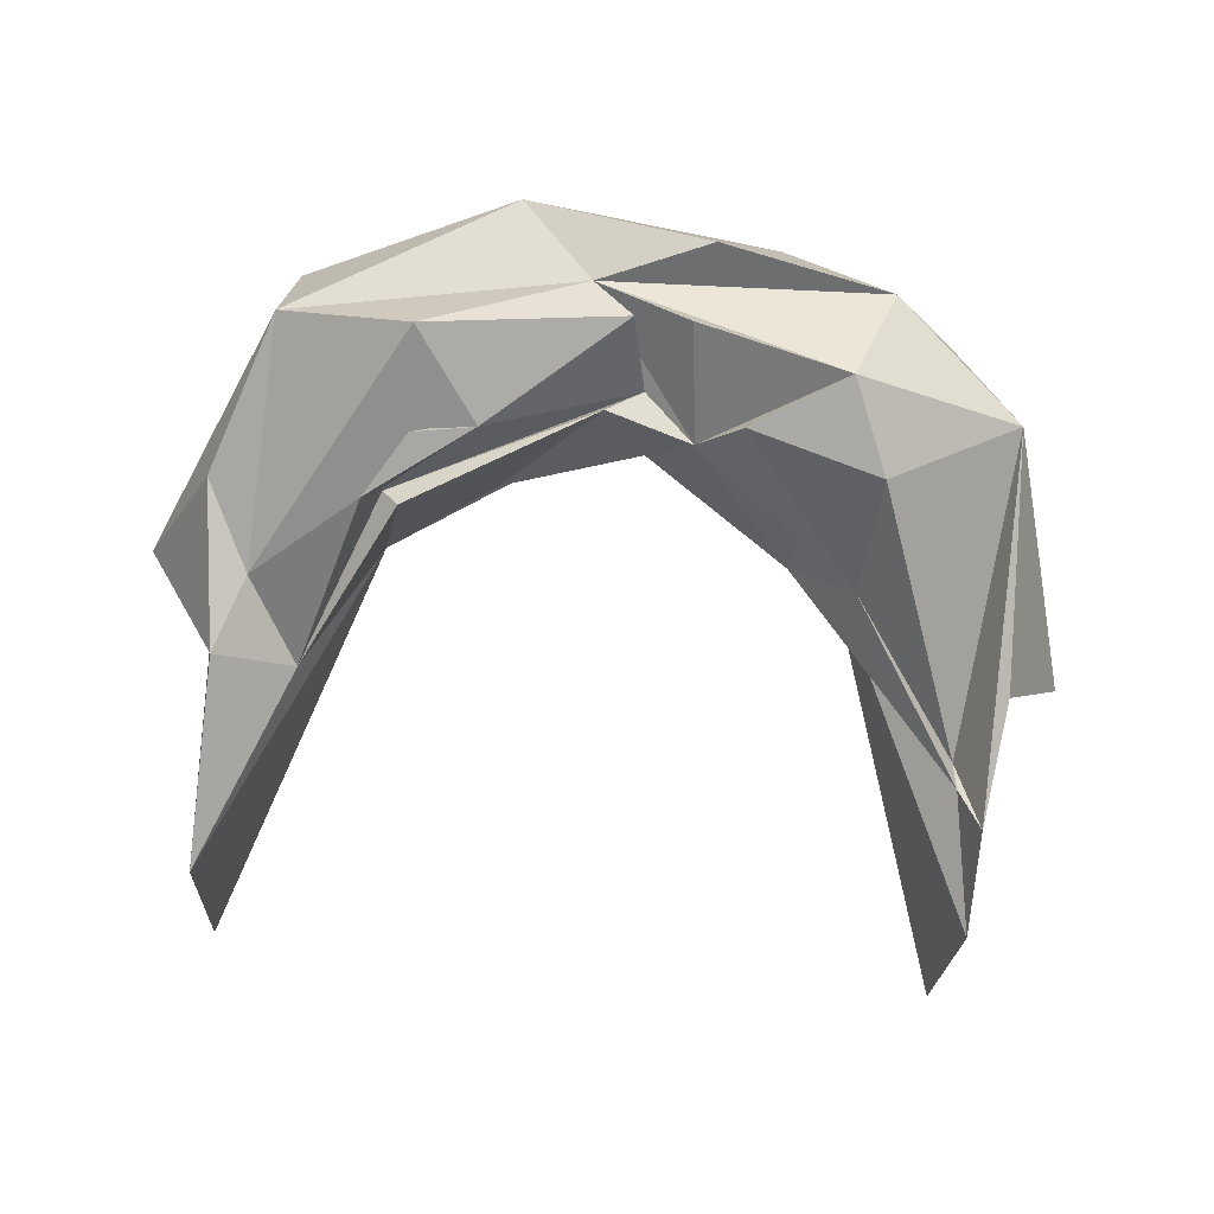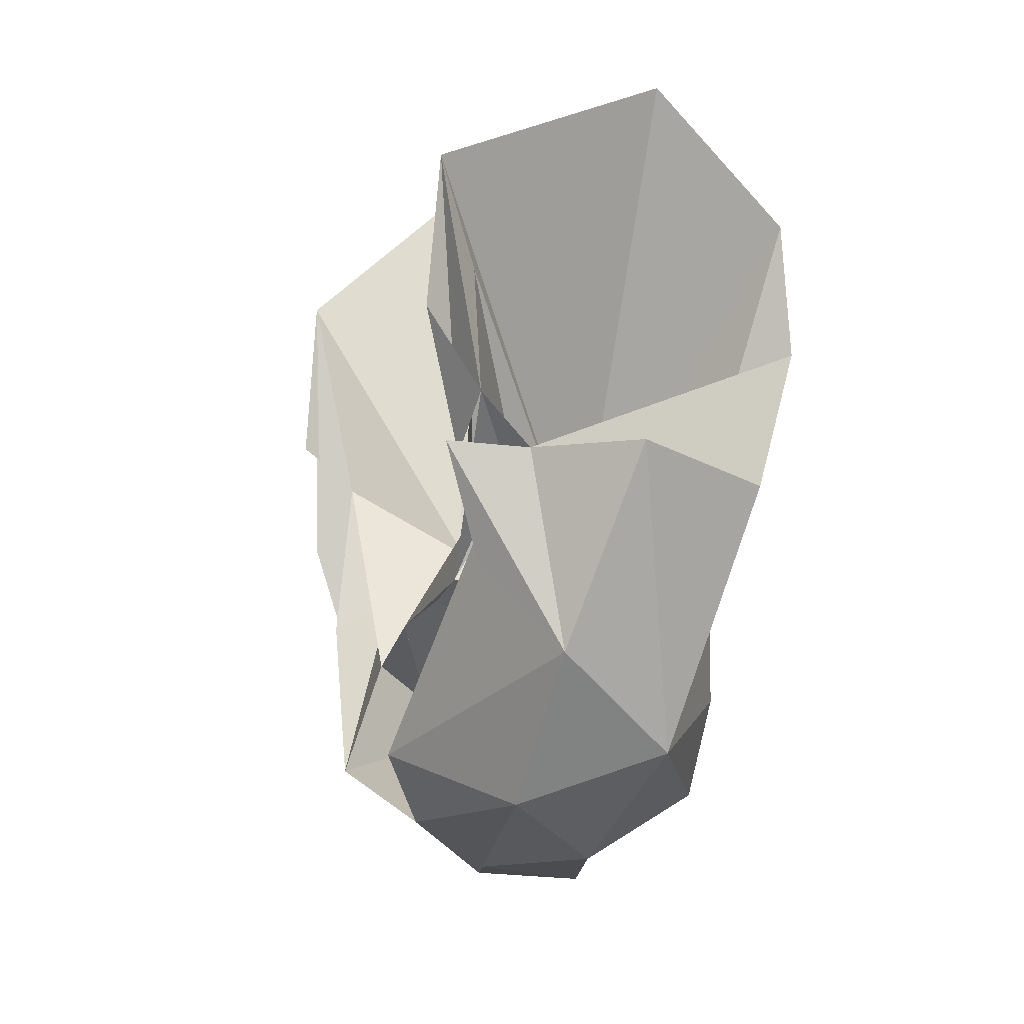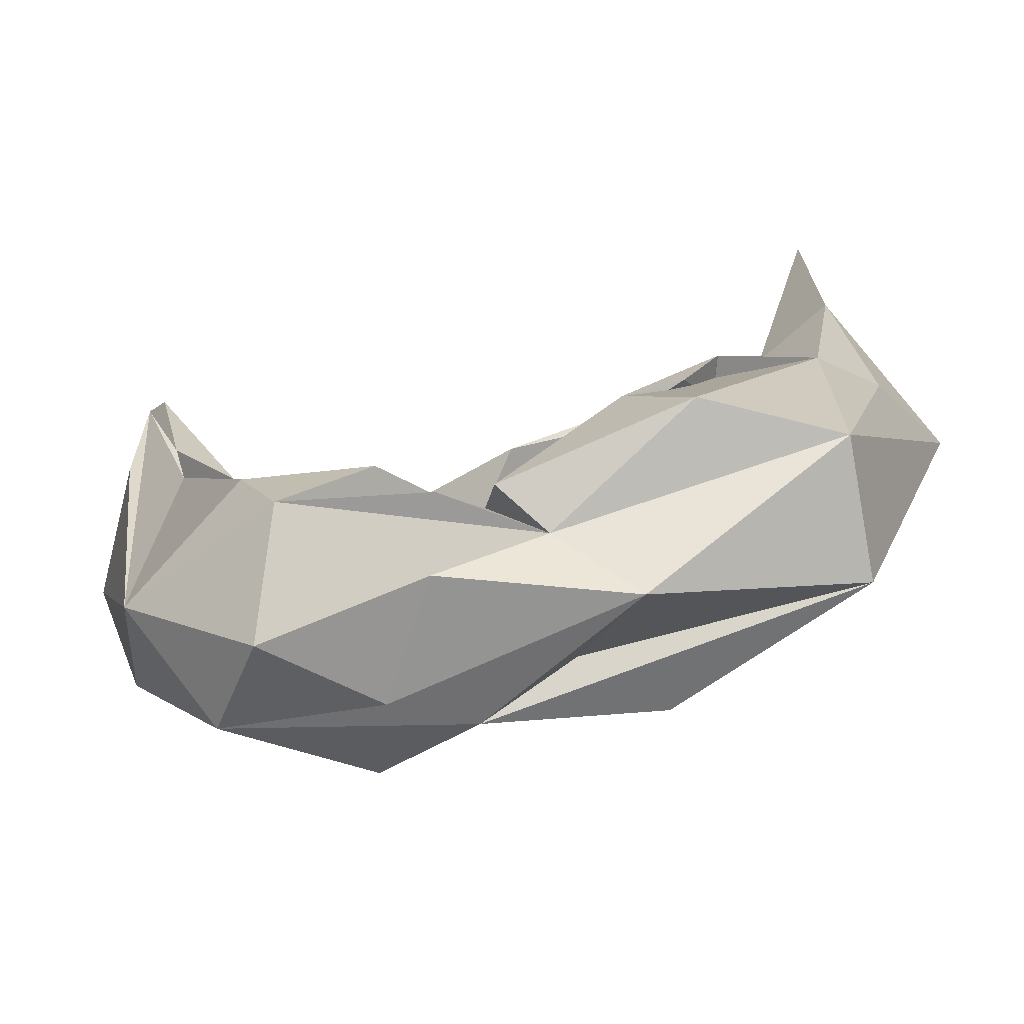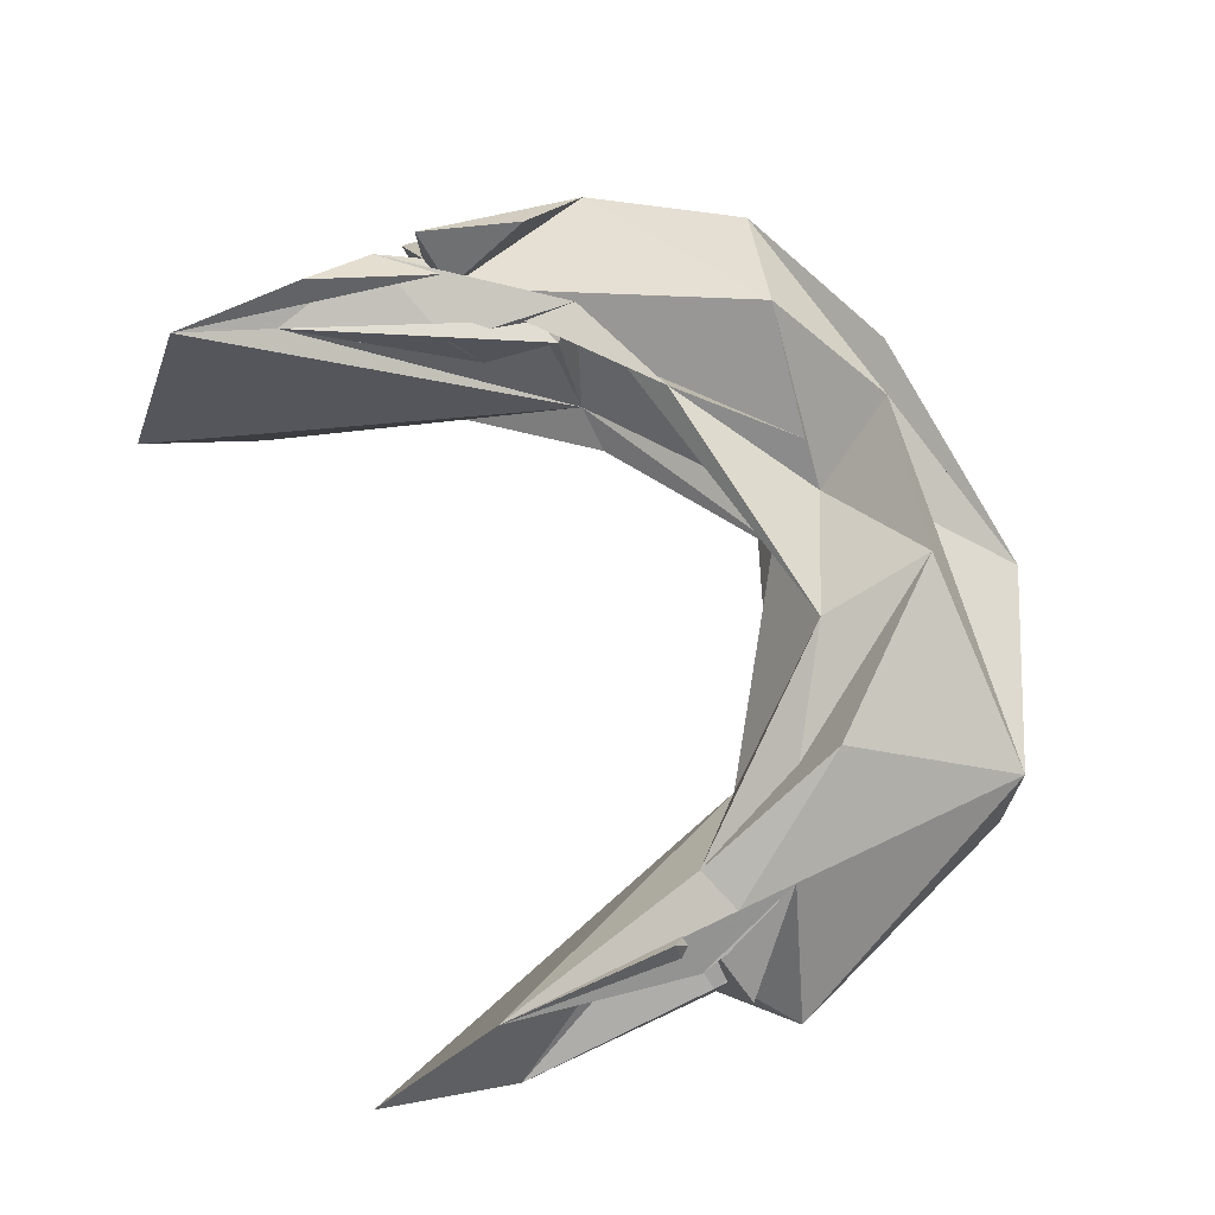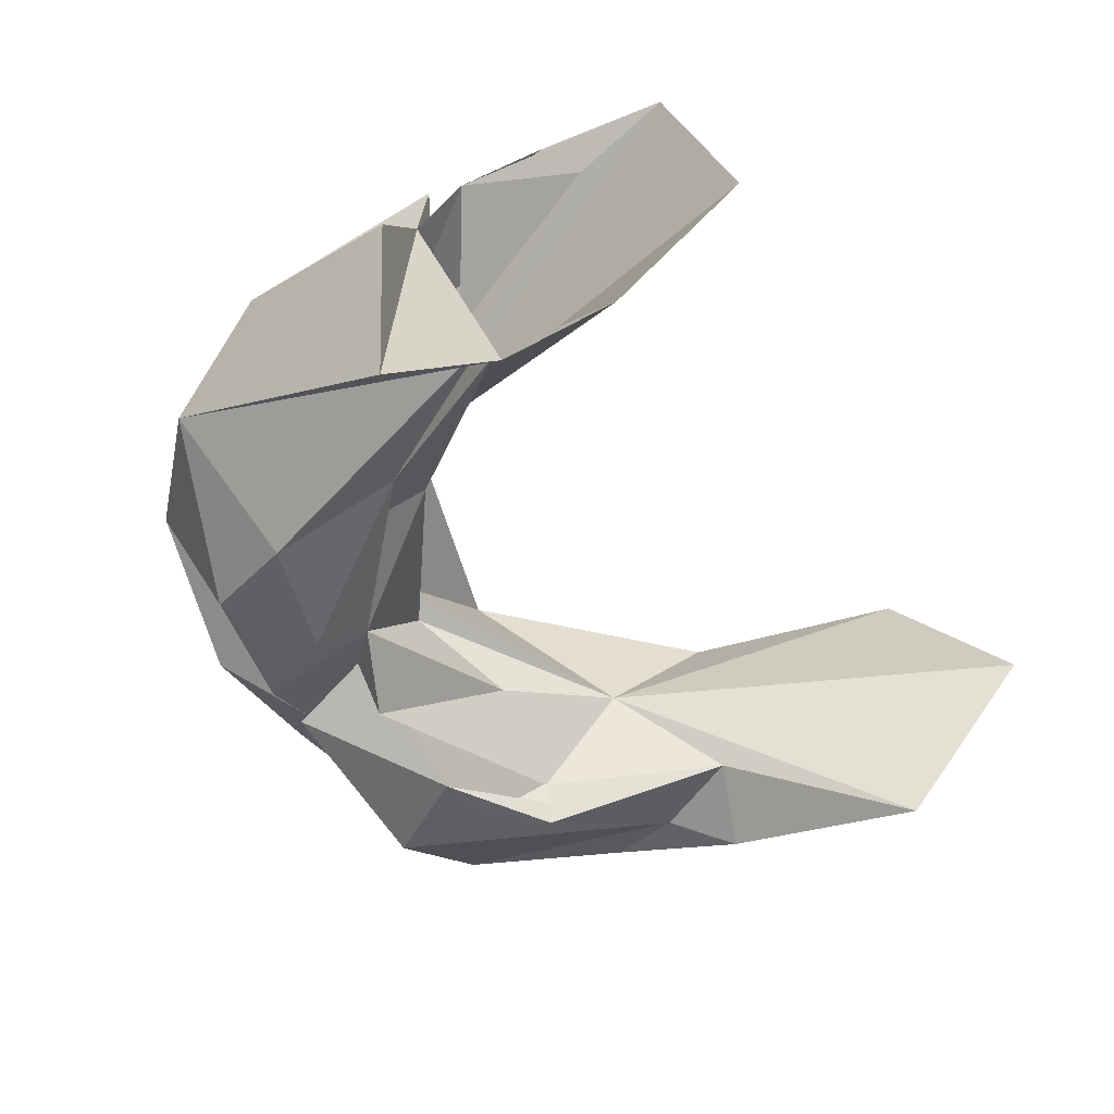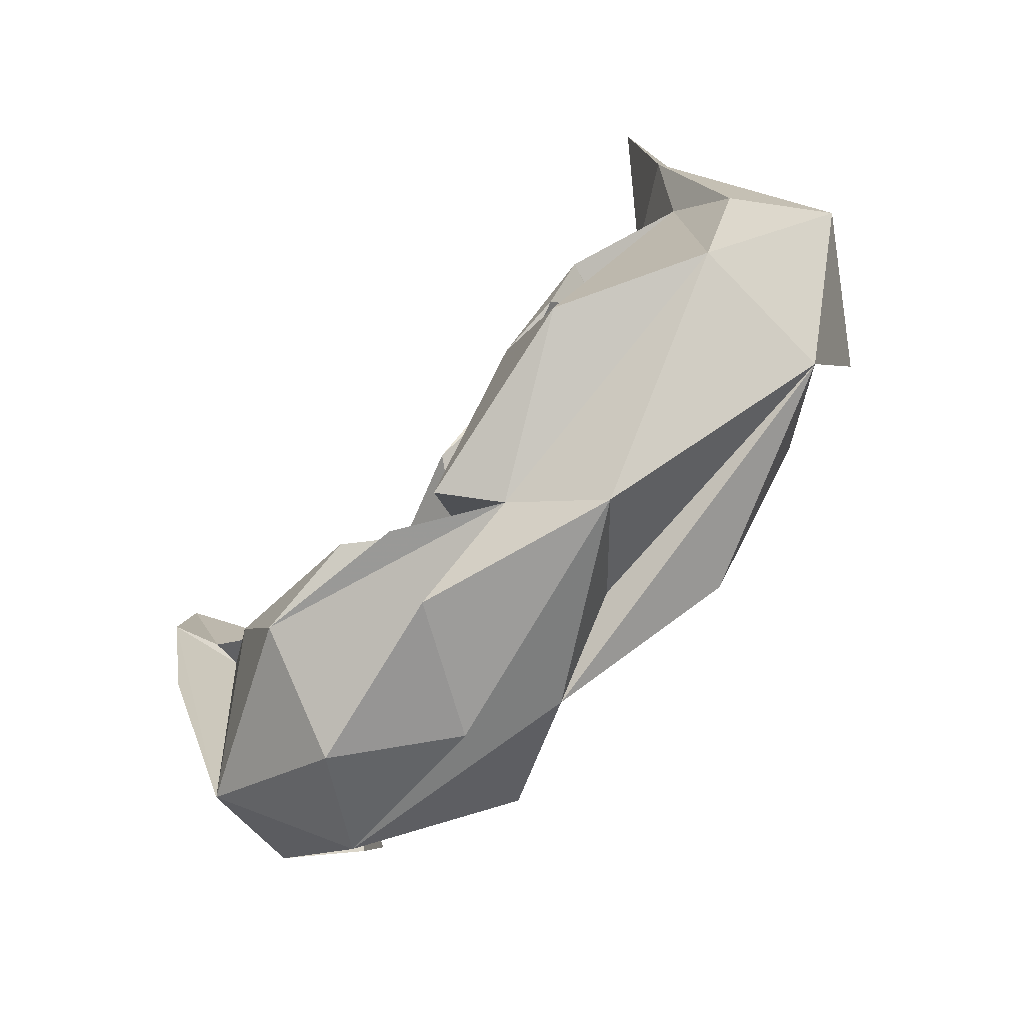
<metadata>
{"format":"obj","ext":"obj","renderer":"f3d","projection":"perspective","resolution":1024,"background":"white","views":[{"elev":-71.8,"azim":-6.0,"up":"+Z"},{"elev":-3.0,"azim":75.7,"up":"+Y"},{"elev":-76.1,"azim":-166.8,"up":"+Y"},{"elev":70.6,"azim":-113.1,"up":"+Z"},{"elev":-48.7,"azim":116.4,"up":"+Z"},{"elev":-79.4,"azim":-132.7,"up":"+Y"}]}
</metadata>
<code>
v -0.9101 1.127 -0.2678
v -2.204 1.127 -1.59
v 1.962 4.522 -0.2533
v 2.075 2.98 -0.7091
v 2.467 3.002 -1.217
v 2.078 3.269 -0.4427
v 0.1237 0.8813 -0.5136
v 0.3961 1.429 -1.95
v -2.367 3.305 -0.2377
v -2.4 3.006 -1.98
v -1.635 2.015 -2.012
v 1.826 3.303 -1.77
v 1.588 1.086 -0.7551
v -2.522 2.098 -1.605
v -2.471 3.248 -0.5974
v -1.627 2.222 -0.6972
v 1.968 3.519 -2.207
v 1.802 2.912 -0.6432
v -0.9027 2.03 -1.445
v -0.9471 1.795 -0.5099
v 0.7982 1.321 -0.2091
v 0.9425 1.072 -1.954
v -2.162 1.092 -0.7505
v 1.995 4.215 -2.136
v -0.0754 1.613 -1.003
v -2.513 3.208 -0.5001
v 1.363 2.535 -0.558
v 1.96 4.947 -1.446
v -2.25 2.601 -1.748
v -1.998 2.988 -0.5052
v 1.444 3.063 -0.5728
v -1.701 2.033 -0.3449
v 0.602 2.049 -0.3446
v -2.477 3.047 -0.464
v -2.299 2.577 -0.3127
v 2.042 2.8 -1.994
v -0.1381 1.392 -0.8779
v -2.376 4.296 -0.3144
v 1.202 0.7482 -1.27
v -1.038 1.562 -1.995
v -1.427 1.027 -2.008
v 1.181 1.621 -2.008
v 0.05747 0.9015 -1.845
v -1.407 1.63 -1.996
v -0.1528 1.374 -1.584
v 1.948 3.726 -0.1799
v -0.9292 0.4568 -1.155
v -2.418 4.25 -2.17
v -0.4976 0.8031 -1.505
v 0.1544 0.5215 -1.496
v 1.047 2.393 -1.263
v 1.974 1.373 -1.488
v -2.898 2.757 -1.018
v 0.5688 0.653 -0.8133
v 2.162 1.914 -0.8699
v -2.512 3.026 -1.116
v 1.94 2.378 -0.4611
v -1.939 3.132 -1.707
v -0.4774 1.028 -0.7241
v -2.719 2.98 -0.7899
v -2.458 3.08 -0.5525
v 1.148 2.37 -1.701
v 2.025 3.013 -0.2687
v -2.255 2.87 -0.6468
v -2.381 3.097 -0.5497
v 1.775 2.958 -0.3916
v -2.322 3.238 -0.3155
v -0.2627 0.9122 -1.81
v 0.1037 1.397 -0.6397
v 0.8646 1.949 -1.612
v 1.184 2.477 -0.5618
v 1.353 2.887 -0.8215
v 1.347 2.301 -0.4683
v -1.439 2.078 -1.861
v -0.3704 1.429 -1.871
v 0.7804 2.364 -1.386
v -0.3754 1.67 -1.109
v -2.375 5.072 -1.24
v -1.525 2.542 -1.187
v 1.843 3.398 -1.937
v -1.539 2.046 -1.737
v 0.1471 1.619 -1.688
v 1.855 3.946 -0.4585
f 29 14 10
f 68 41 40
f 81 44 11
f 82 22 43
f 41 68 49
f 47 59 23
f 52 42 12
f 49 39 50
f 4 6 18
f 31 6 72
f 58 10 48
f 30 32 16
f 22 82 8
f 74 19 75
f 56 60 65
f 34 35 26
f 49 22 39
f 71 72 83
f 38 30 79
f 58 11 29
f 65 60 35
f 22 42 52
f 51 76 77
f 82 62 8
f 38 79 78
f 8 42 22
f 22 52 39
f 55 18 21
f 47 7 59
f 23 32 64
f 38 64 30
f 18 6 73
f 55 57 18
f 25 73 51
f 52 36 5
f 4 55 5
f 10 58 29
f 20 37 33
f 74 81 58
f 11 40 29
f 77 19 79
f 45 68 40
f 65 61 26
f 15 26 38
f 73 72 71
f 51 3 28
f 73 31 72
f 10 56 48
f 61 34 26
f 6 3 83
f 11 44 40
f 57 63 18
f 21 18 69
f 44 45 40
f 30 64 32
f 80 51 24
f 73 6 31
f 74 58 79
f 52 13 39
f 6 66 3
f 65 35 34
f 55 21 13
f 12 80 17
f 63 4 18
f 51 80 76
f 77 76 82
f 20 73 25
f 49 50 47
f 75 81 74
f 54 39 13
f 23 2 47
f 27 83 51
f 33 73 20
f 9 38 67
f 83 3 51
f 65 26 15
f 53 2 23
f 36 17 4
f 9 67 65
f 65 67 38
f 54 13 47
f 26 35 38
f 60 56 35
f 72 6 83
f 61 65 34
f 69 18 33
f 18 73 33
f 24 17 80
f 38 35 64
f 69 33 37
f 71 83 27
f 70 62 82
f 20 25 79
f 62 80 12
f 81 45 44
f 81 11 58
f 38 9 15
f 65 15 9
f 46 3 66
f 74 79 19
f 46 66 6
f 82 76 70
f 1 32 23
f 16 32 1
f 2 53 14
f 23 35 53
f 40 41 29
f 68 45 49
f 51 77 25
f 62 42 8
f 24 51 28
f 45 75 82
f 35 56 53
f 47 2 49
f 41 49 2
f 47 13 7
f 21 7 13
f 13 52 55
f 5 55 52
f 45 81 75
f 27 51 71
f 43 22 49
f 70 76 62
f 80 62 76
f 71 51 73
f 42 62 12
f 25 77 79
f 16 1 20
f 23 64 35
f 14 53 10
f 56 10 53
f 4 5 36
f 4 63 55
f 57 55 63
f 20 1 37
f 7 37 1
f 20 79 30
f 12 17 52
f 36 52 17
f 75 19 82
f 77 82 19
f 39 54 50
f 47 50 54
f 45 82 49
f 43 49 82
f 7 21 37
f 69 37 21
f 59 7 23
f 1 23 7
f 30 16 20
f 58 48 79
f 78 79 48
f 41 2 29
f 14 29 2

</code>
